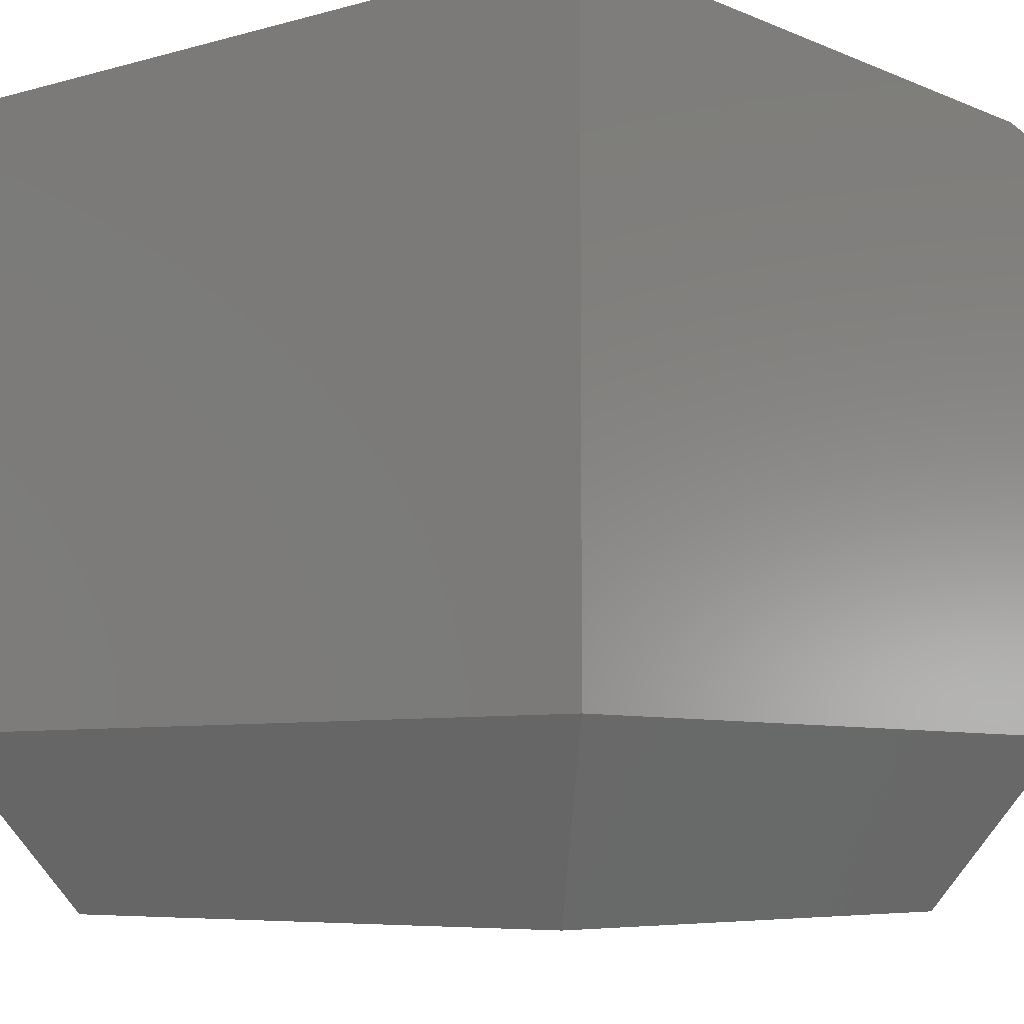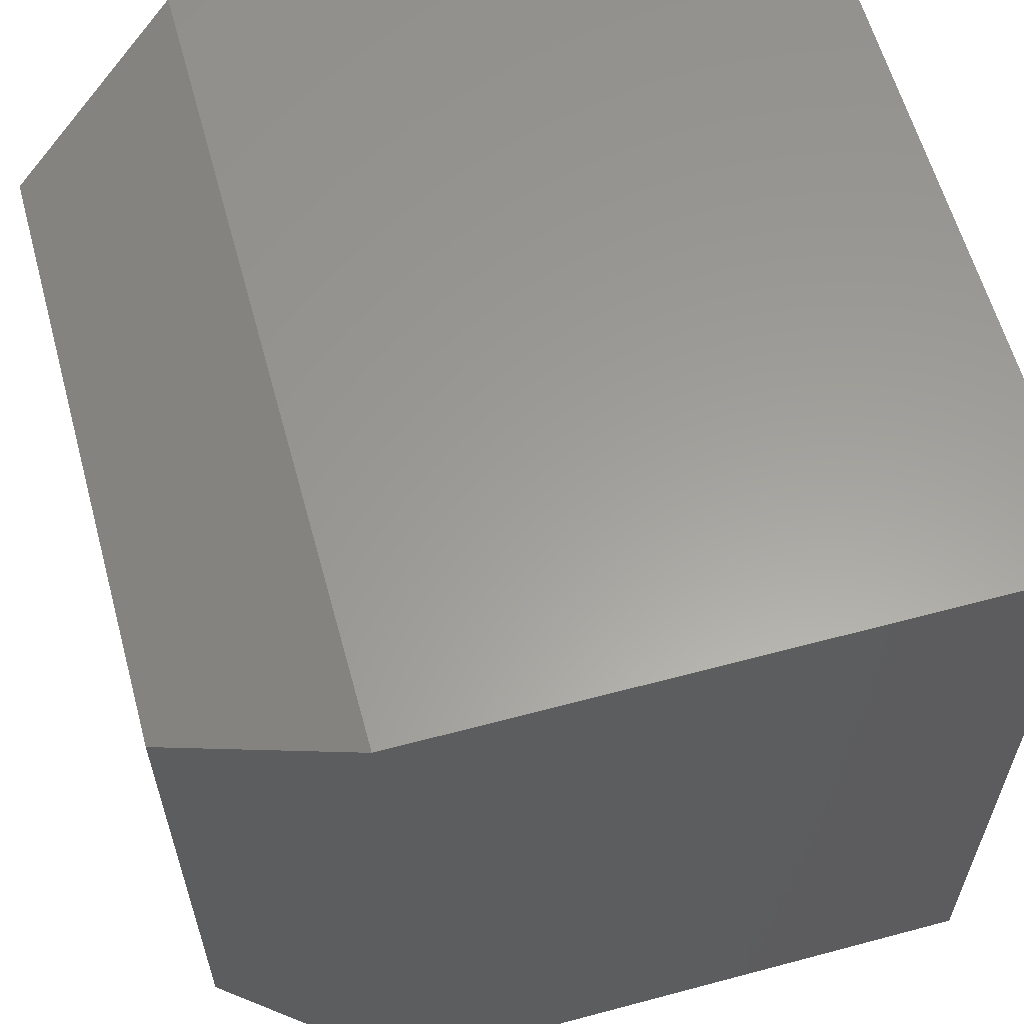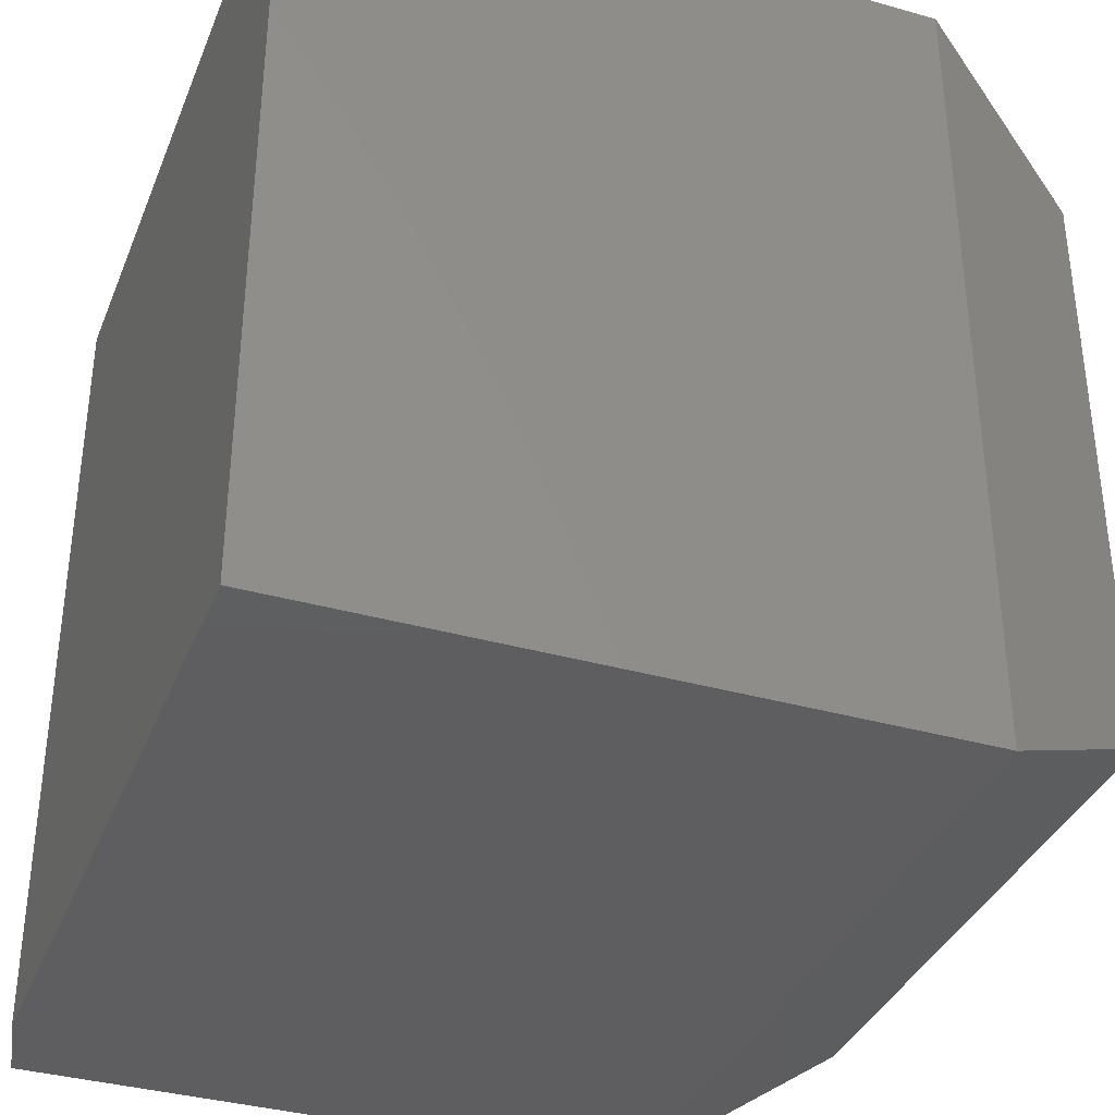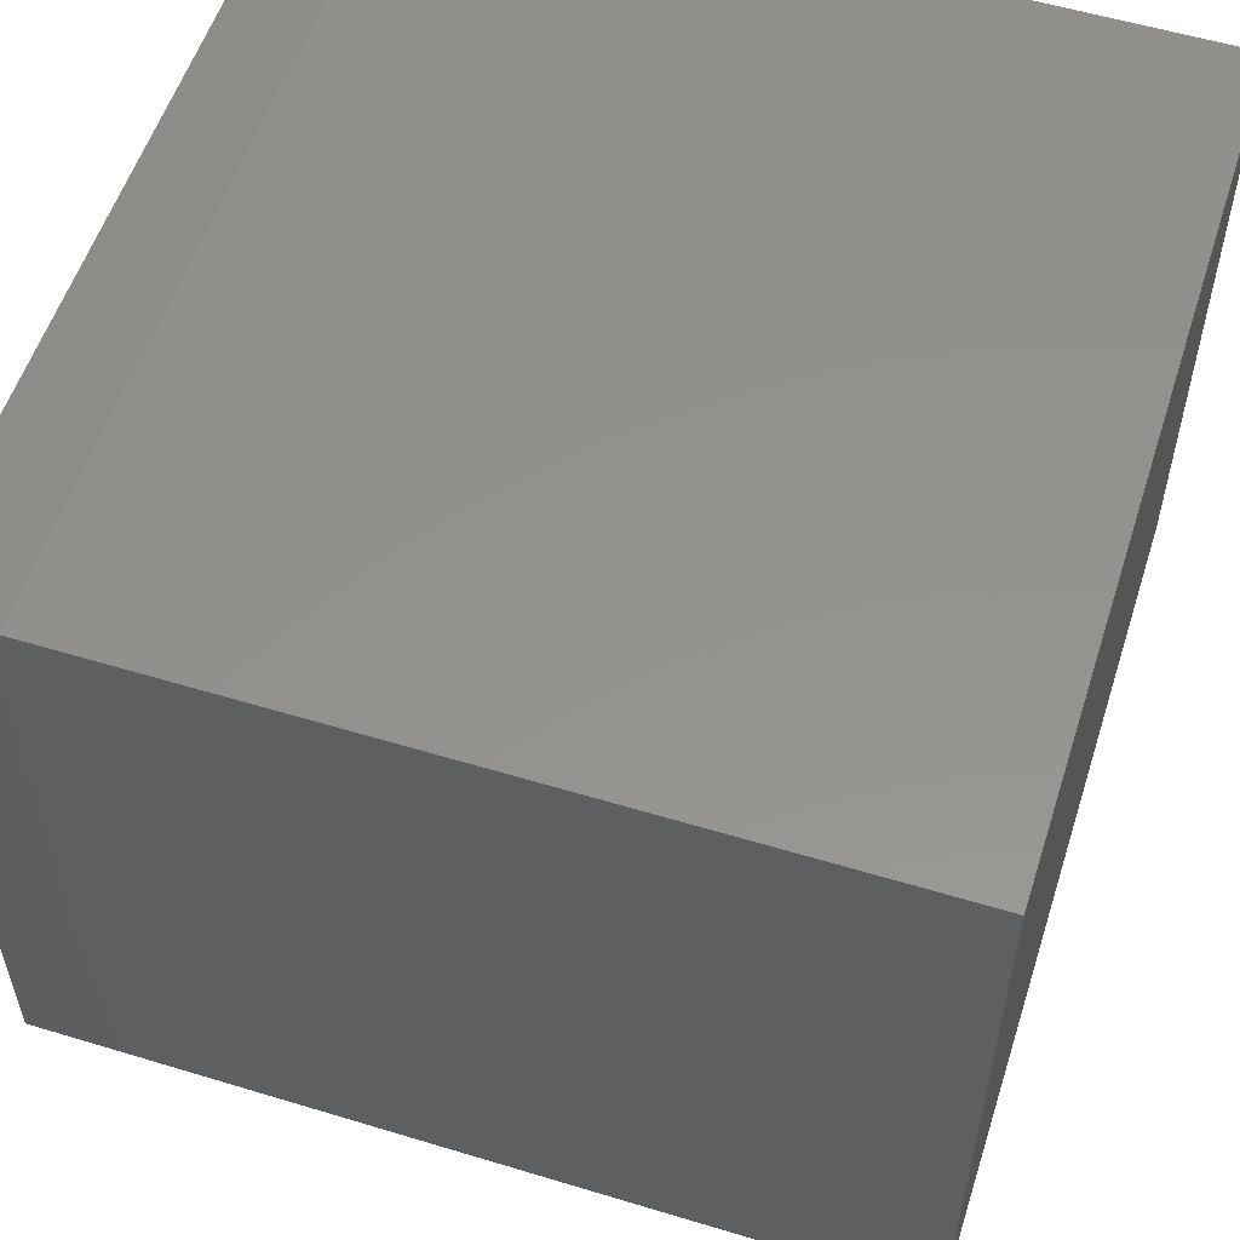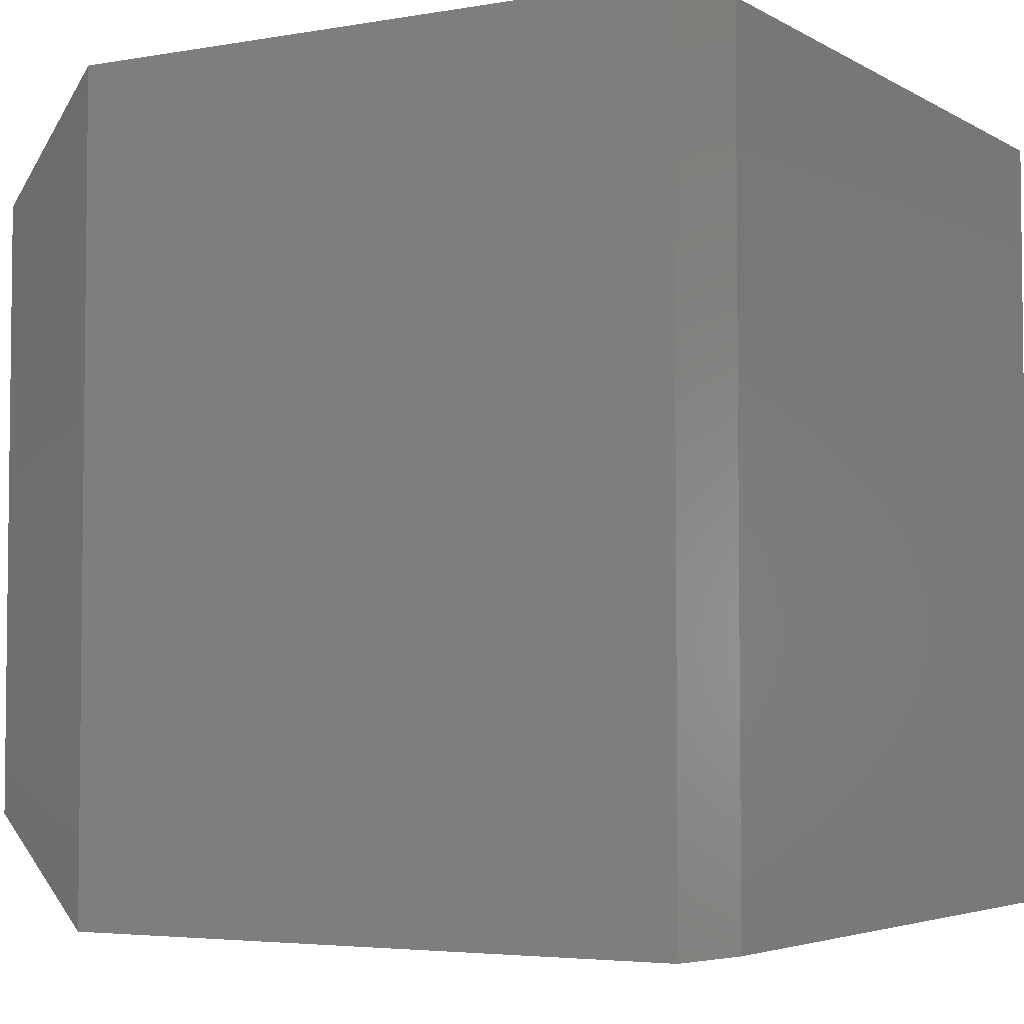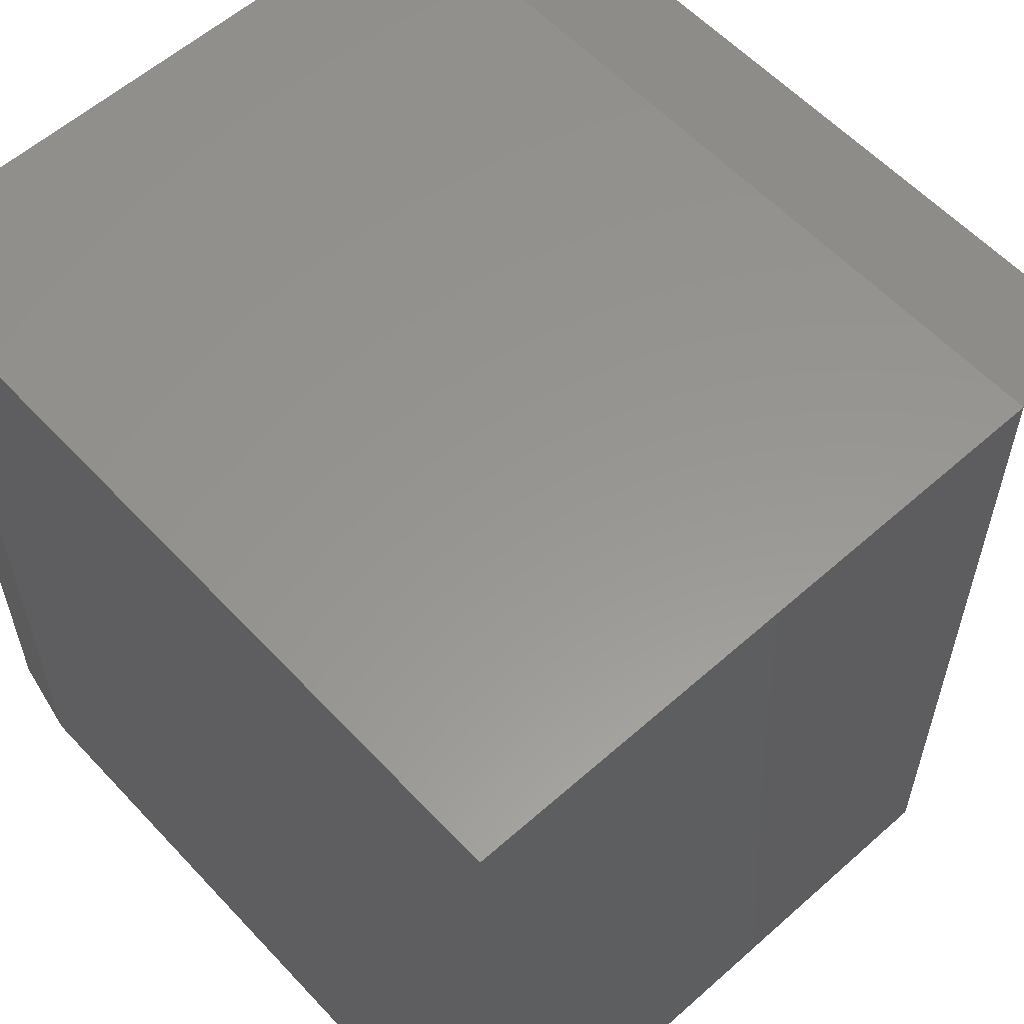
<metadata>
{"format":"stl","ext":"stl","renderer":"f3d","projection":"perspective","resolution":1024,"background":"white","views":[{"elev":-6.6,"azim":-50.6,"up":"+Y"},{"elev":60.6,"azim":74.7,"up":"+Z"},{"elev":-36.2,"azim":-110.3,"up":"+Z"},{"elev":55.7,"azim":-162.3,"up":"+Y"},{"elev":-4.2,"azim":120.0,"up":"+Z"},{"elev":58.2,"azim":-132.5,"up":"+Z"}]}
</metadata>
<code>
# stl→obj: 14 verts, 24 faces
v -0.375 -0.5859 0.375
v 0.375 -0.5859 0.375
v -0.375 4.163e-17 0.375
v 0.375 -0.01562 0.375
v 0.2969 7.893e-17 0.375
v 0.375 -0.01562 -0.375
v 0.375 -0.5859 -0.375
v -0.375 -0.5859 -0.375
v -0.375 0 -0.375
v 0.2969 3.73e-17 -0.375
v -0.2812 -0.75 -0.2812
v 0.2812 -0.75 -0.2812
v -0.2812 -0.75 0.2812
v 0.2812 -0.75 0.2812
f 1 2 3
f 3 2 4
f 3 4 5
f 6 4 7
f 7 4 2
f 7 8 6
f 6 8 9
f 6 9 10
f 9 3 10
f 10 3 5
f 6 10 4
f 4 10 5
f 11 12 13
f 13 12 14
f 3 9 1
f 1 9 8
f 2 1 14
f 14 1 13
f 7 2 12
f 12 2 14
f 8 7 11
f 11 7 12
f 1 8 13
f 13 8 11

</code>
